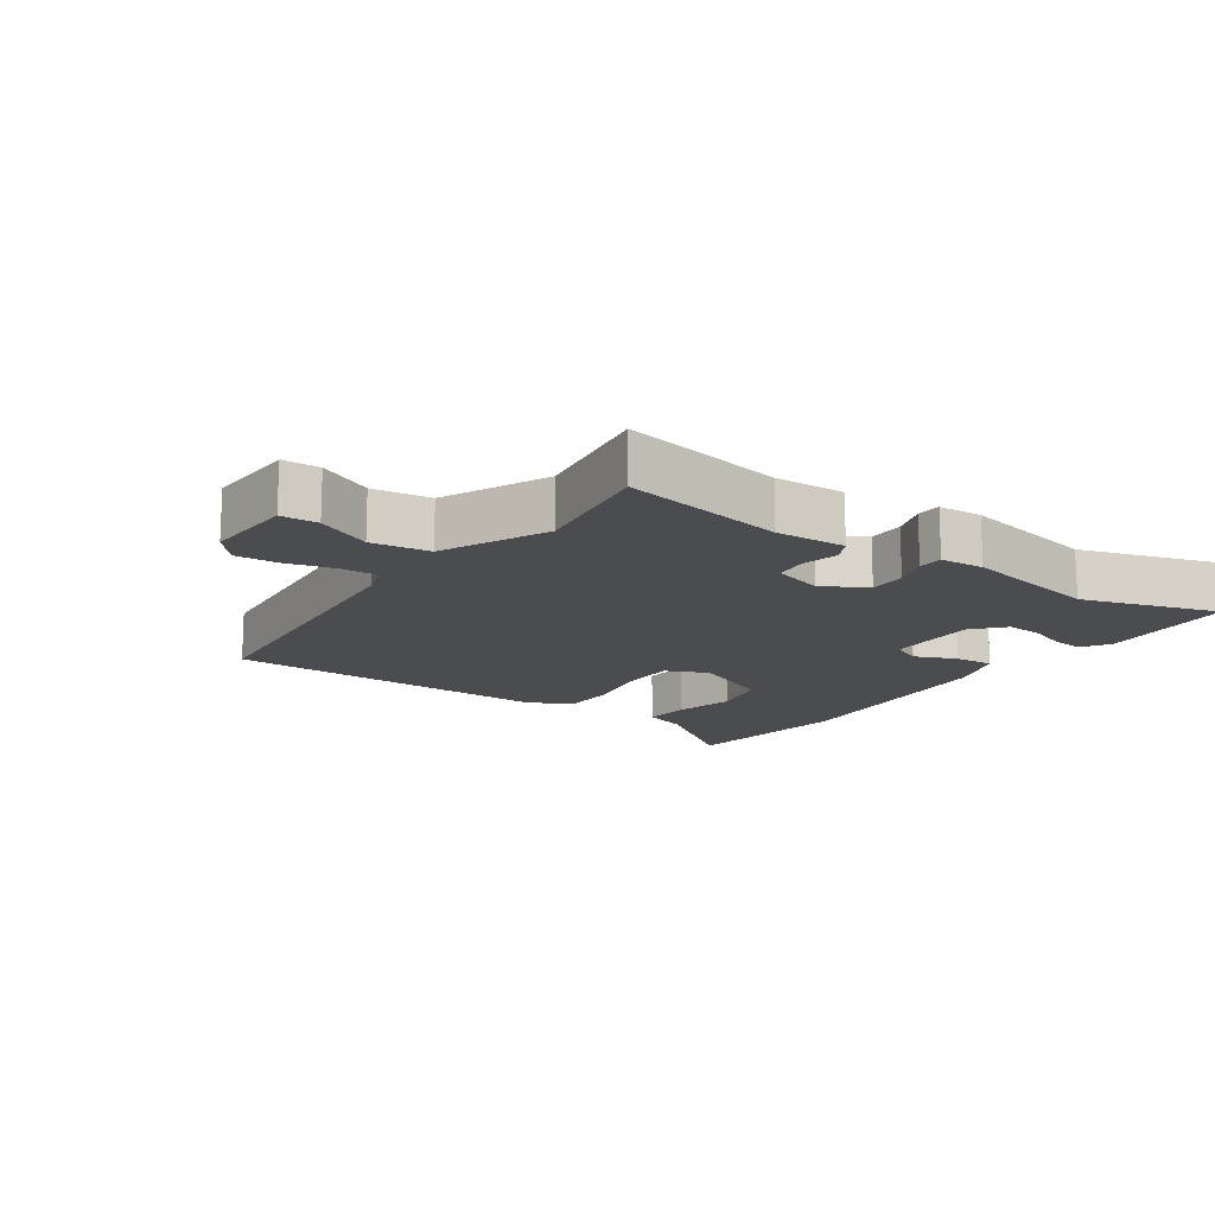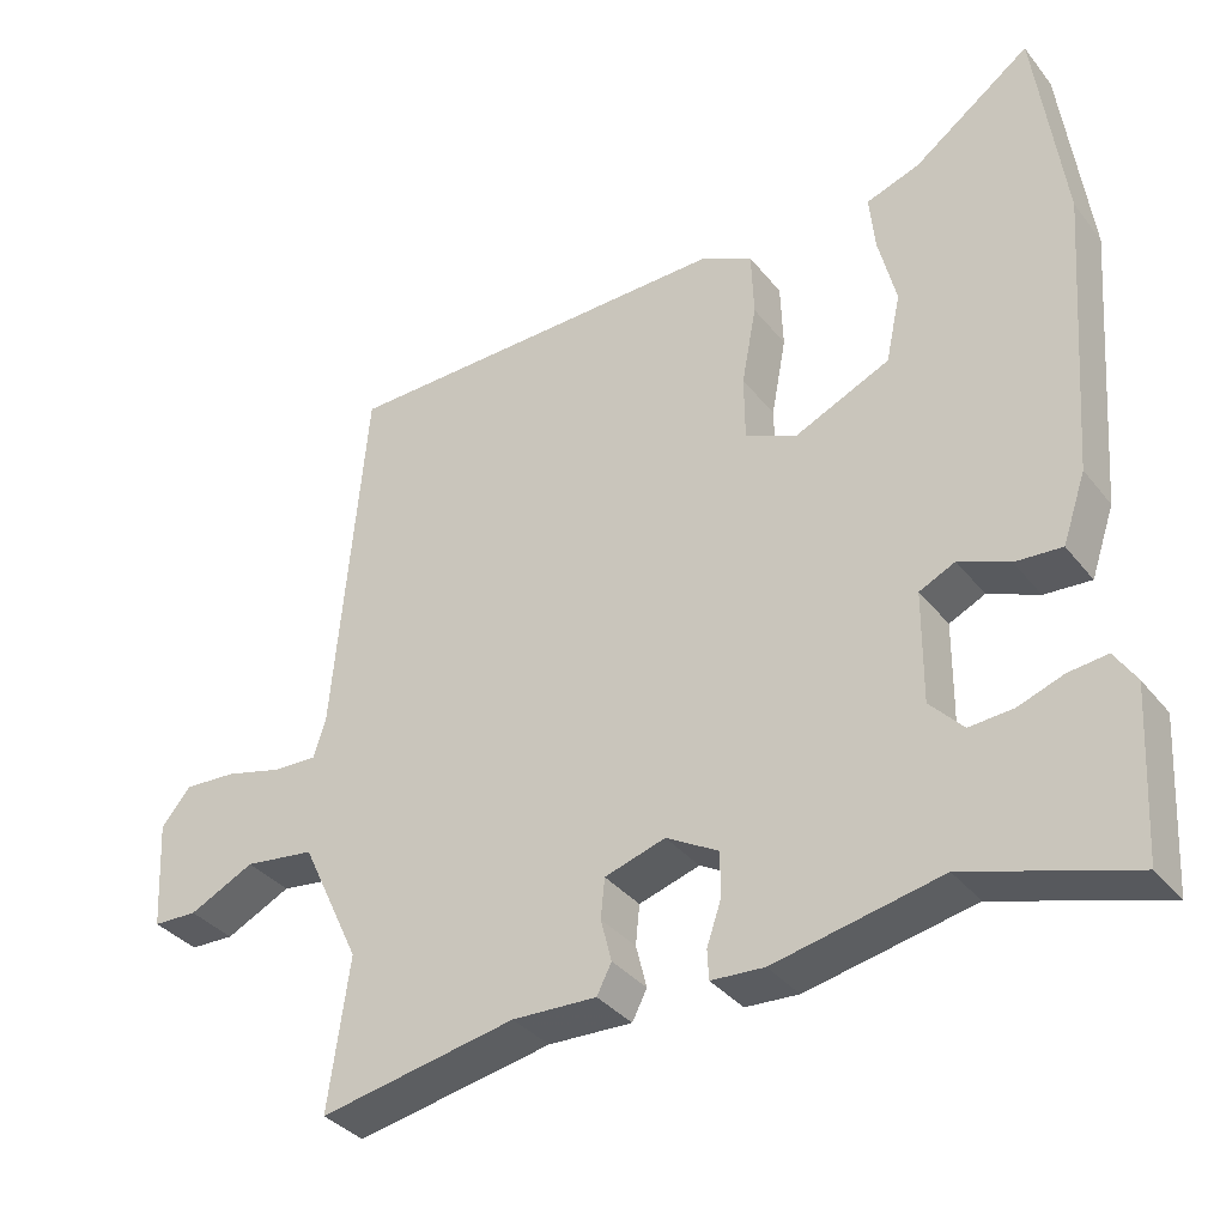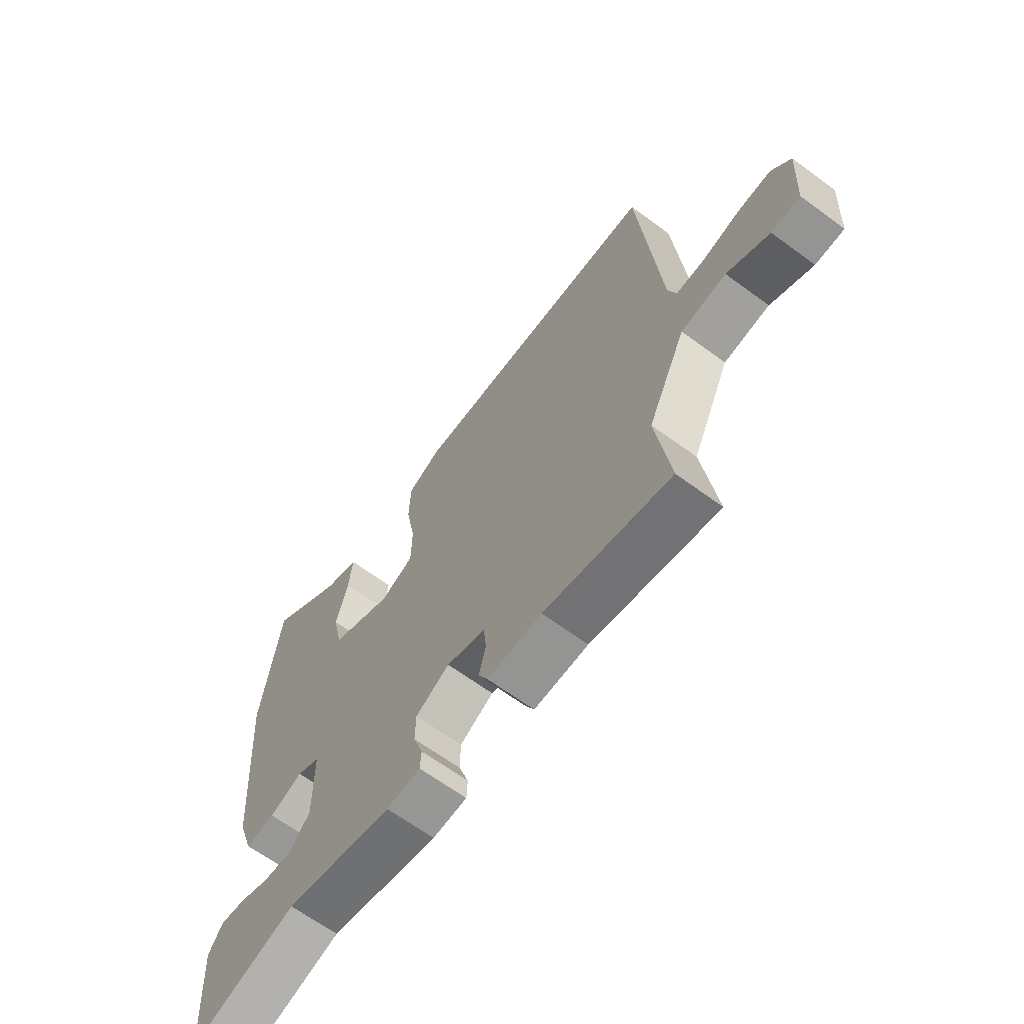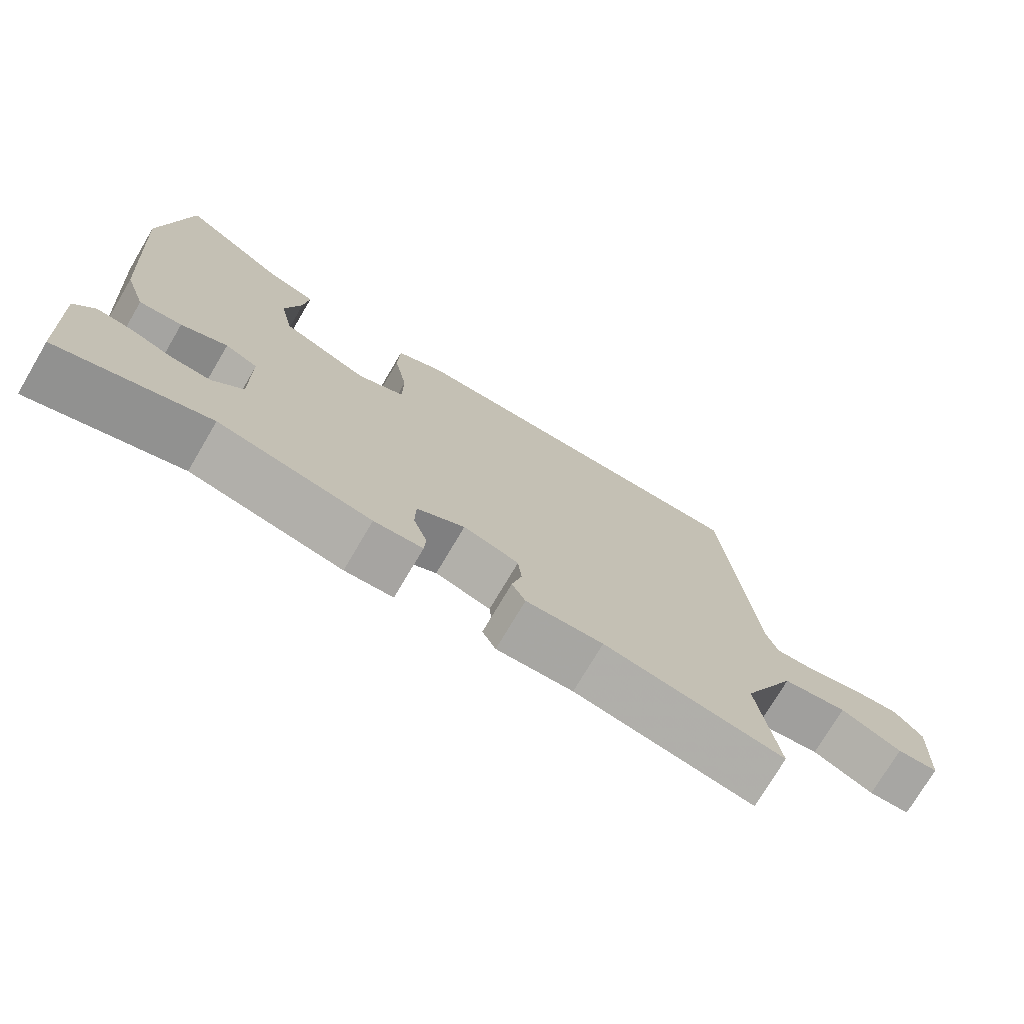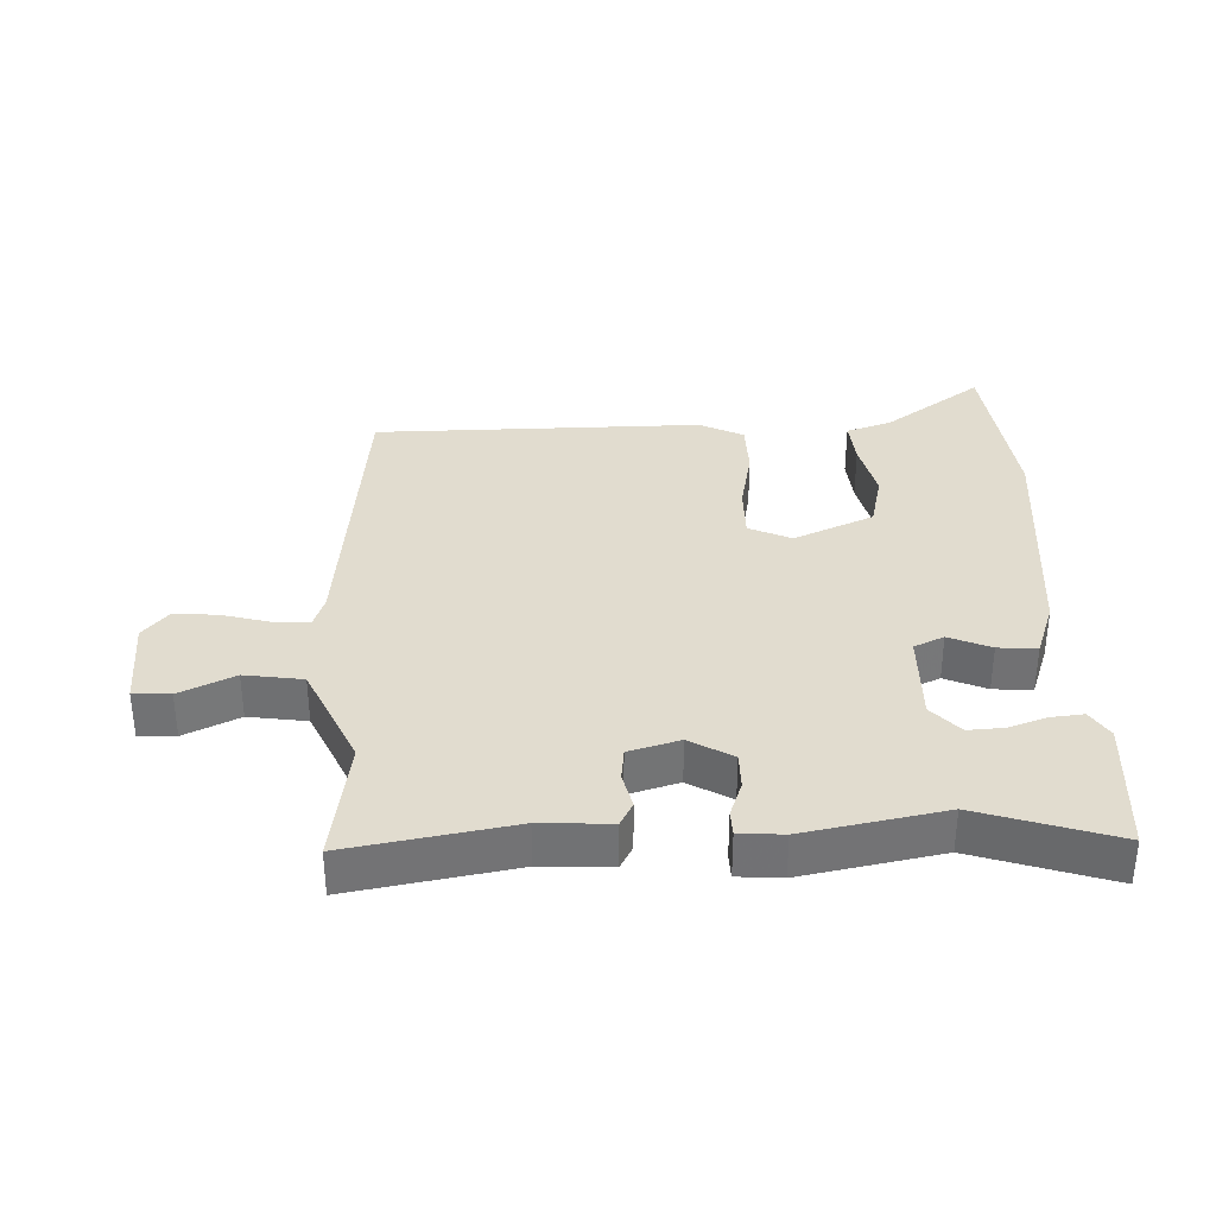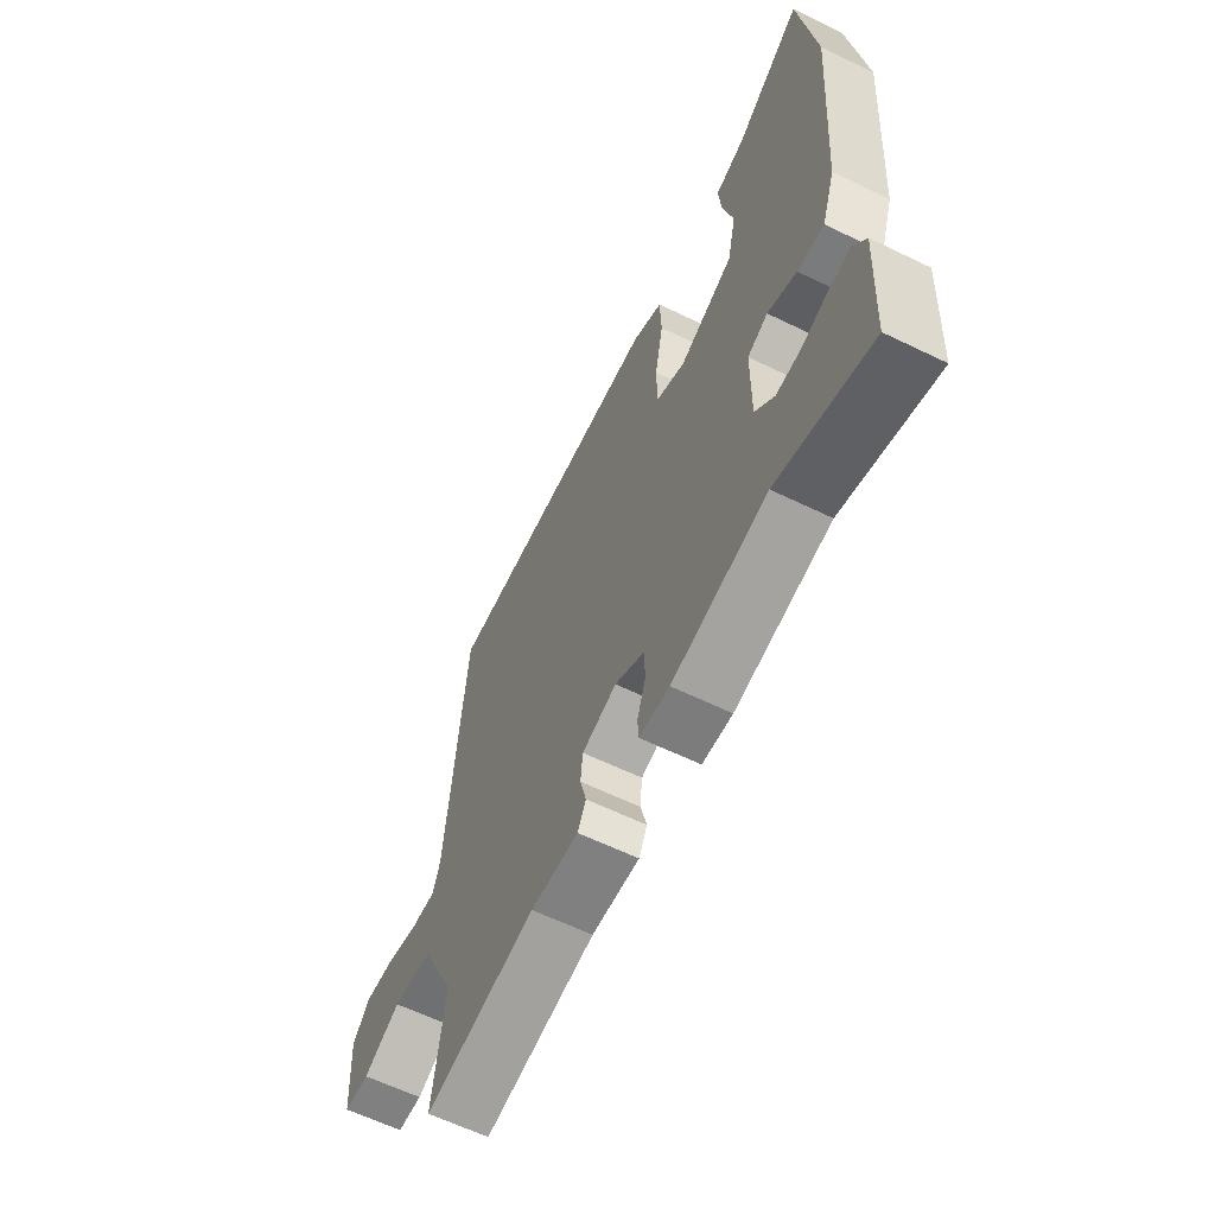
<metadata>
{"format":"obj","ext":"obj","renderer":"f3d","projection":"perspective","resolution":1024,"background":"white","views":[{"elev":-14.9,"azim":145.6,"up":"+Y"},{"elev":-35.5,"azim":-147.0,"up":"+Z"},{"elev":-65.2,"azim":53.5,"up":"+Z"},{"elev":-74.9,"azim":-30.6,"up":"+Z"},{"elev":34.4,"azim":178.7,"up":"+Y"},{"elev":-62.0,"azim":-116.2,"up":"+Z"}]}
</metadata>
<code>
v -0.519 0.07 0.357
v -0.483 0.07 0.629
v -0.332 0.07 0.518
v -0.263 0.07 0.494
v -0.27 0.07 0.422
v -0.293 0.07 0.329
v -0.274 0.07 0.241
v -0.151 0.07 0.185
v -0.085 0.07 0.214
v -0.084 0.07 0.298
v -0.103 0.07 0.4
v -0.1 0.07 0.485
v -0.032 0.07 0.518
v 0.476 0.07 0.507
v 0.517 0.07 0.035
v 0.533 0.07 -0.014
v 0.589 0.07 -0.012
v 0.663 0.07 0.007
v 0.73 0.07 0.011
v 0.768 0.07 -0.035
v 0.76 0.07 -0.175
v 0.703 0.07 -0.177
v 0.619 0.07 -0.136
v 0.529 0.07 -0.148
v 0.453 0.07 -0.308
v 0.48 0.07 -0.502
v 0.228 0.07 -0.454
v 0.12 0.07 -0.458
v 0.101 0.07 -0.421
v 0.115 0.07 -0.366
v 0.11 0.07 -0.315
v 0.032 0.07 -0.291
v -0.035 0.07 -0.329
v -0.036 0.07 -0.385
v -0.017 0.07 -0.441
v -0.019 0.07 -0.479
v -0.087 0.07 -0.483
v -0.301 0.07 -0.439
v -0.512 0.07 -0.504
v -0.524 0.07 -0.291
v -0.496 0.07 -0.248
v -0.446 0.07 -0.254
v -0.388 0.07 -0.275
v -0.332 0.07 -0.279
v -0.289 0.07 -0.233
v -0.29 0.07 -0.091
v -0.336 0.07 -0.069
v -0.401 0.07 -0.096
v -0.461 0.07 -0.1
v -0.491 0.07 -0.012
v -0.519 0 0.357
v -0.483 0 0.629
v -0.332 0 0.518
v -0.263 0 0.494
v -0.27 0 0.422
v -0.293 0 0.329
v -0.274 0 0.241
v -0.151 0 0.185
v -0.085 0 0.214
v -0.084 0 0.298
v -0.103 0 0.4
v -0.1 0 0.485
v -0.032 0 0.518
v 0.476 0 0.507
v 0.517 0 0.035
v 0.533 0 -0.014
v 0.589 0 -0.012
v 0.663 0 0.007
v 0.73 0 0.011
v 0.768 0 -0.035
v 0.76 0 -0.175
v 0.703 0 -0.177
v 0.619 0 -0.136
v 0.529 0 -0.148
v 0.453 0 -0.308
v 0.48 0 -0.502
v 0.228 0 -0.454
v 0.12 0 -0.458
v 0.101 0 -0.421
v 0.115 0 -0.366
v 0.11 0 -0.315
v 0.032 0 -0.291
v -0.035 0 -0.329
v -0.036 0 -0.385
v -0.017 0 -0.441
v -0.019 0 -0.479
v -0.087 0 -0.483
v -0.301 0 -0.439
v -0.512 0 -0.504
v -0.524 0 -0.291
v -0.496 0 -0.248
v -0.446 0 -0.254
v -0.388 0 -0.275
v -0.332 0 -0.279
v -0.289 0 -0.233
v -0.29 0 -0.091
v -0.336 0 -0.069
v -0.401 0 -0.096
v -0.461 0 -0.1
v -0.491 0 -0.012
f 47 48 49 50
f 47 50 1 2
f 46 47 2 3
f 40 41 42 43
f 38 39 40 43
f 38 43 44
f 37 38 44 45
f 34 35 36 37
f 33 34 37 45
f 27 28 29 30
f 25 26 27 30
f 24 25 30 31
f 20 21 22 23
f 20 23 24
f 17 18 19 20
f 16 17 20 24
f 15 16 24 31
f 10 11 12 13
f 9 10 13 14
f 3 4 5 6
f 46 3 6
f 46 6 7
f 32 33 45 46
f 32 46 7 8
f 31 32 8 9
f 9 14 15 31
f 100 99 98 97
f 52 51 100 97
f 53 52 97 96
f 93 92 91 90
f 93 90 89 88
f 94 93 88
f 95 94 88 87
f 87 86 85 84
f 95 87 84 83
f 80 79 78 77
f 80 77 76 75
f 81 80 75 74
f 73 72 71 70
f 74 73 70
f 70 69 68 67
f 74 70 67 66
f 81 74 66 65
f 63 62 61 60
f 64 63 60 59
f 56 55 54 53
f 56 53 96
f 57 56 96
f 96 95 83 82
f 58 57 96 82
f 59 58 82 81
f 81 65 64 59
f 1 51 52 2
f 2 52 53 3
f 3 53 54 4
f 4 54 55 5
f 5 55 56 6
f 6 56 57 7
f 7 57 58 8
f 8 58 59 9
f 9 59 60 10
f 10 60 61 11
f 11 61 62 12
f 12 62 63 13
f 13 63 64 14
f 14 64 65 15
f 15 65 66 16
f 16 66 67 17
f 17 67 68 18
f 18 68 69 19
f 19 69 70 20
f 20 70 71 21
f 21 71 72 22
f 22 72 73 23
f 23 73 74 24
f 24 74 75 25
f 25 75 76 26
f 26 76 77 27
f 27 77 78 28
f 28 78 79 29
f 29 79 80 30
f 30 80 81 31
f 31 81 82 32
f 32 82 83 33
f 33 83 84 34
f 34 84 85 35
f 35 85 86 36
f 36 86 87 37
f 37 87 88 38
f 38 88 89 39
f 39 89 90 40
f 40 90 91 41
f 41 91 92 42
f 42 92 93 43
f 43 93 94 44
f 44 94 95 45
f 45 95 96 46
f 46 96 97 47
f 47 97 98 48
f 48 98 99 49
f 49 99 100 50
f 50 100 51 1

</code>
